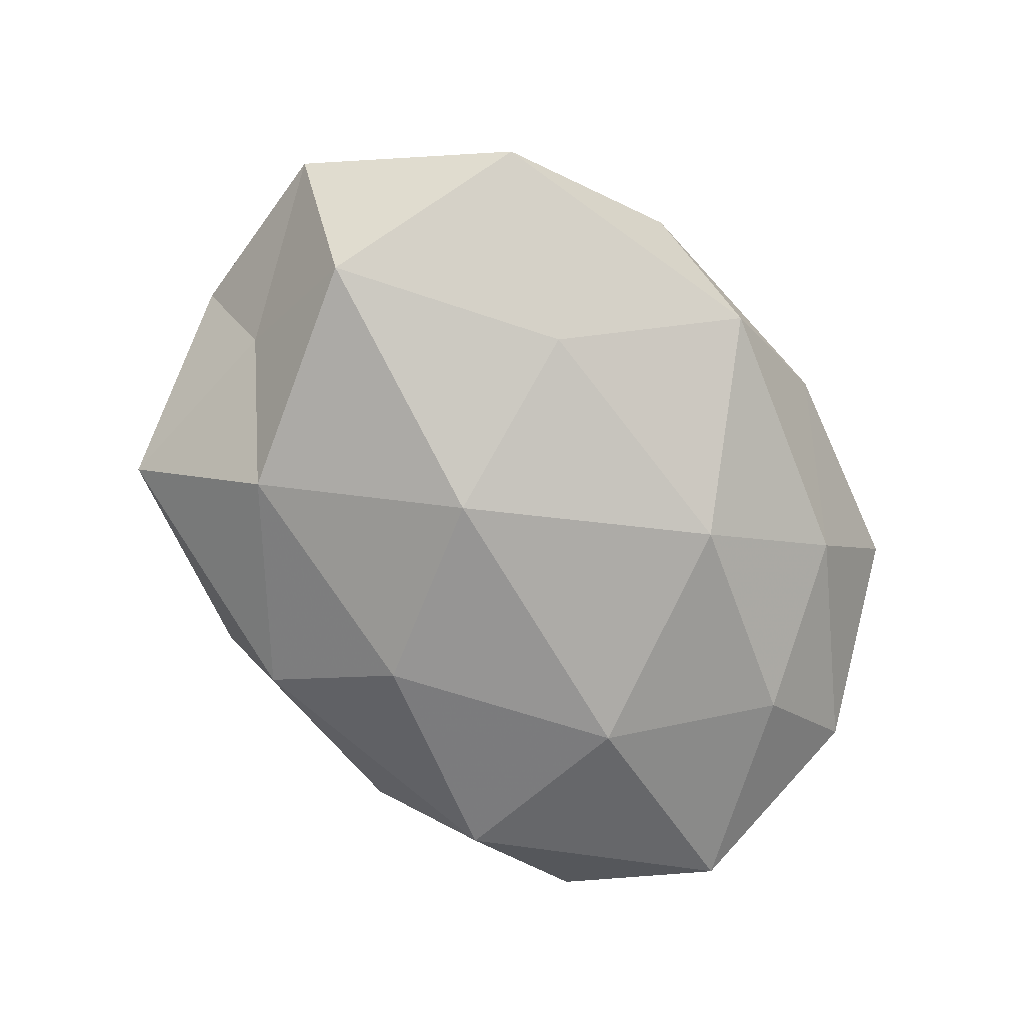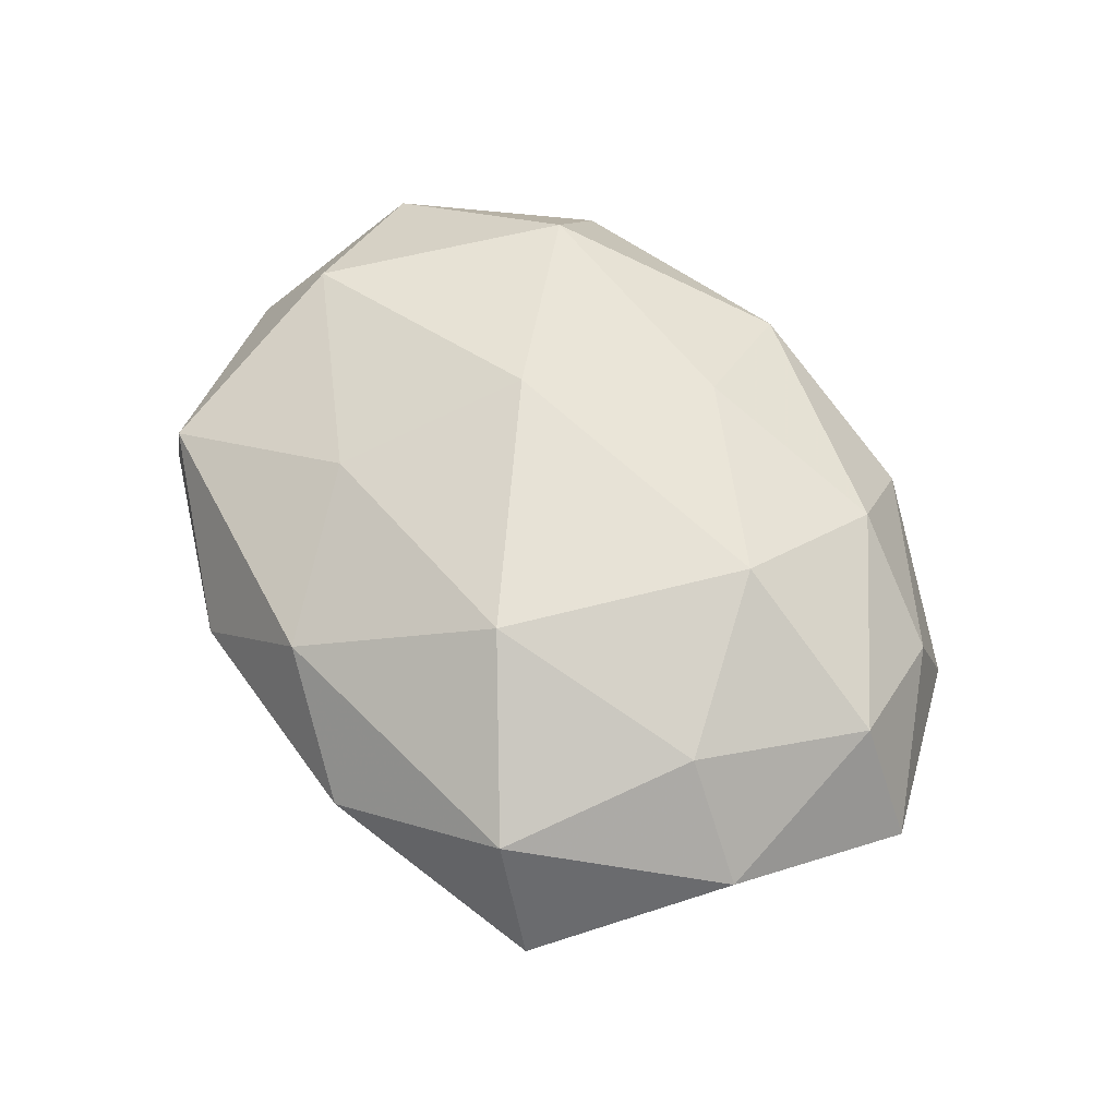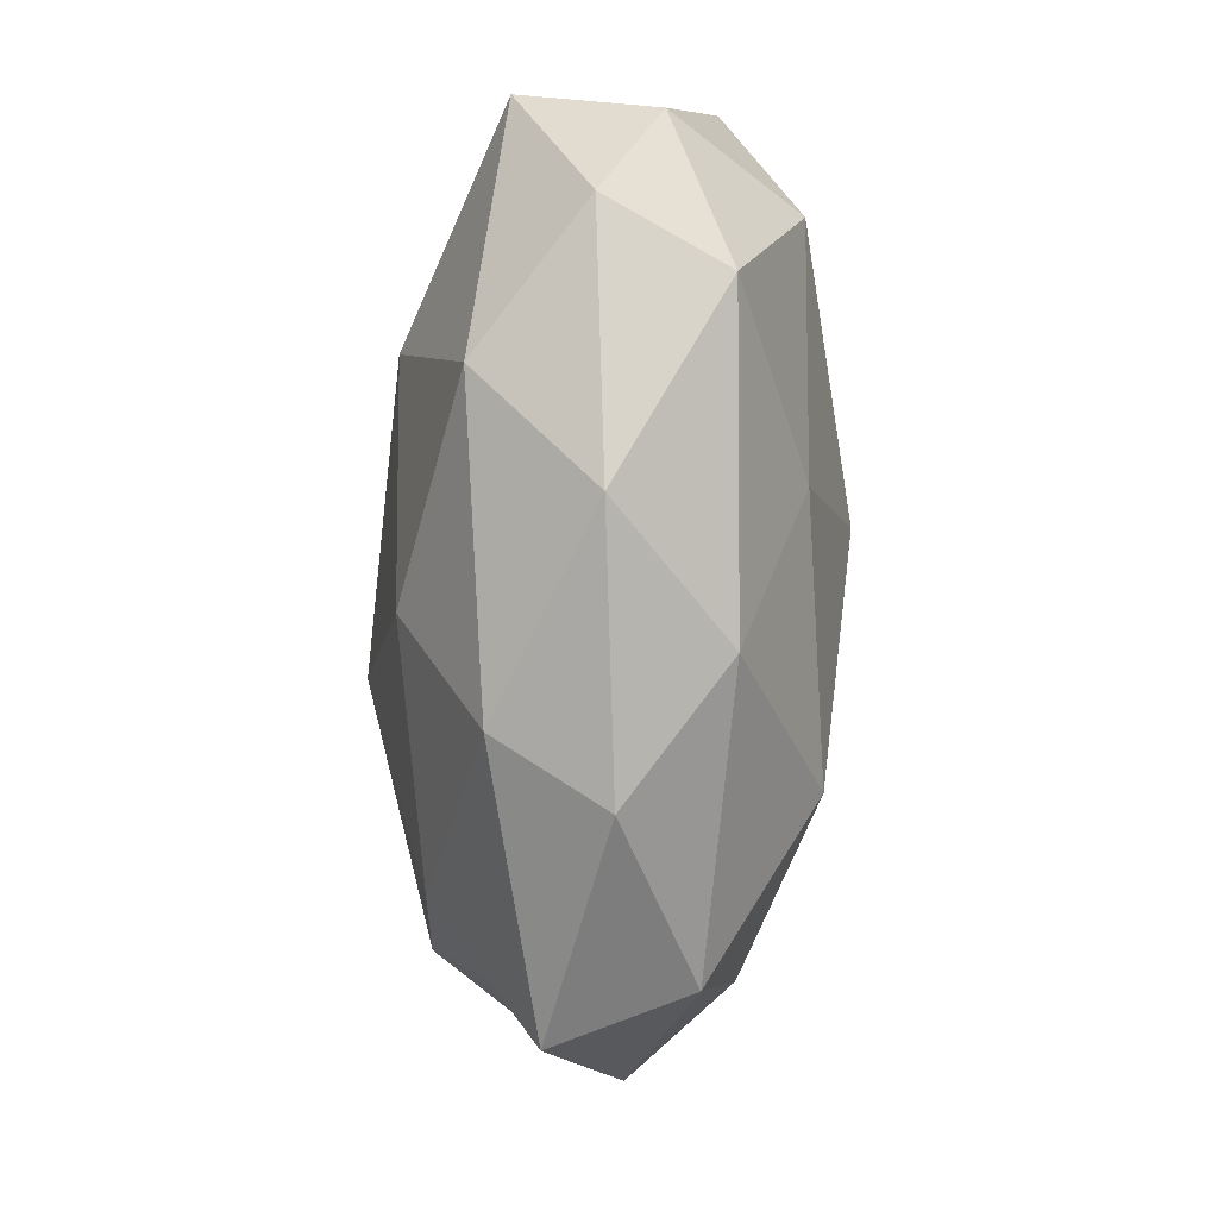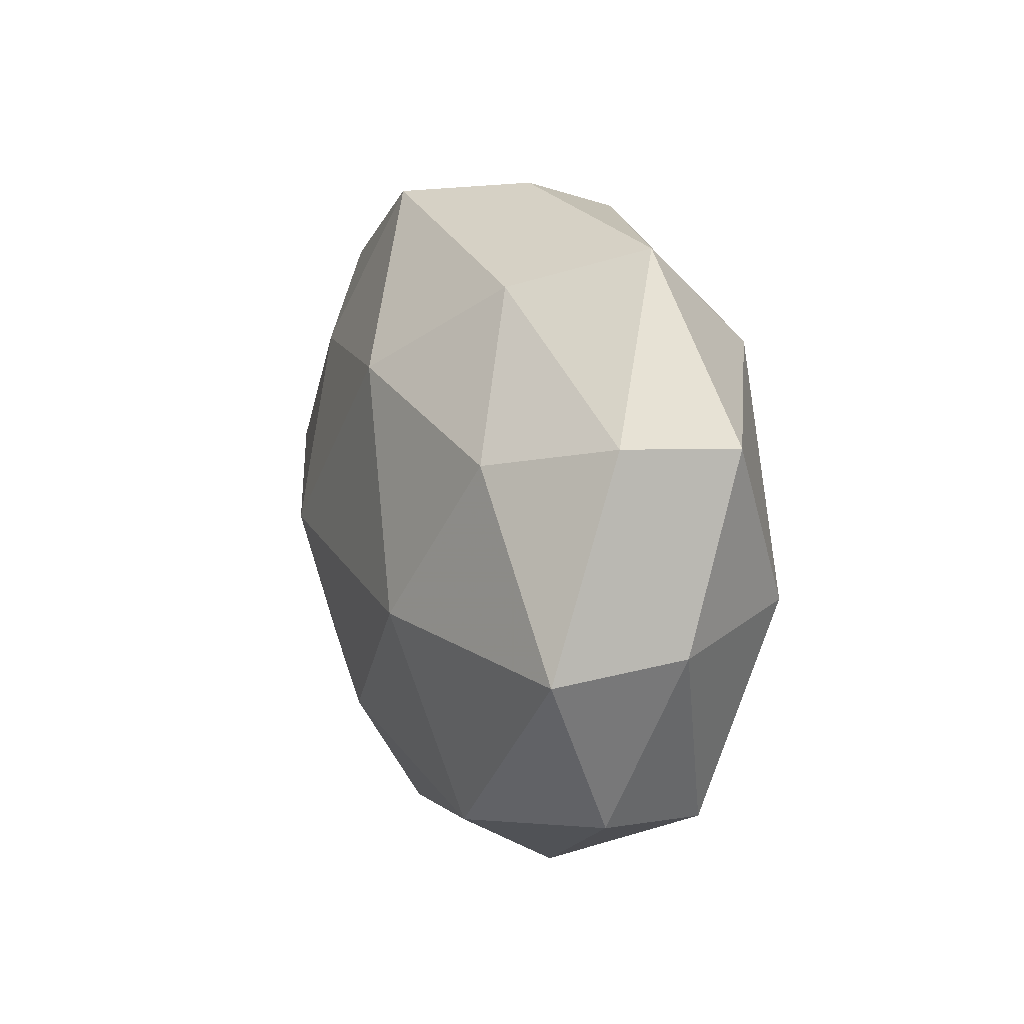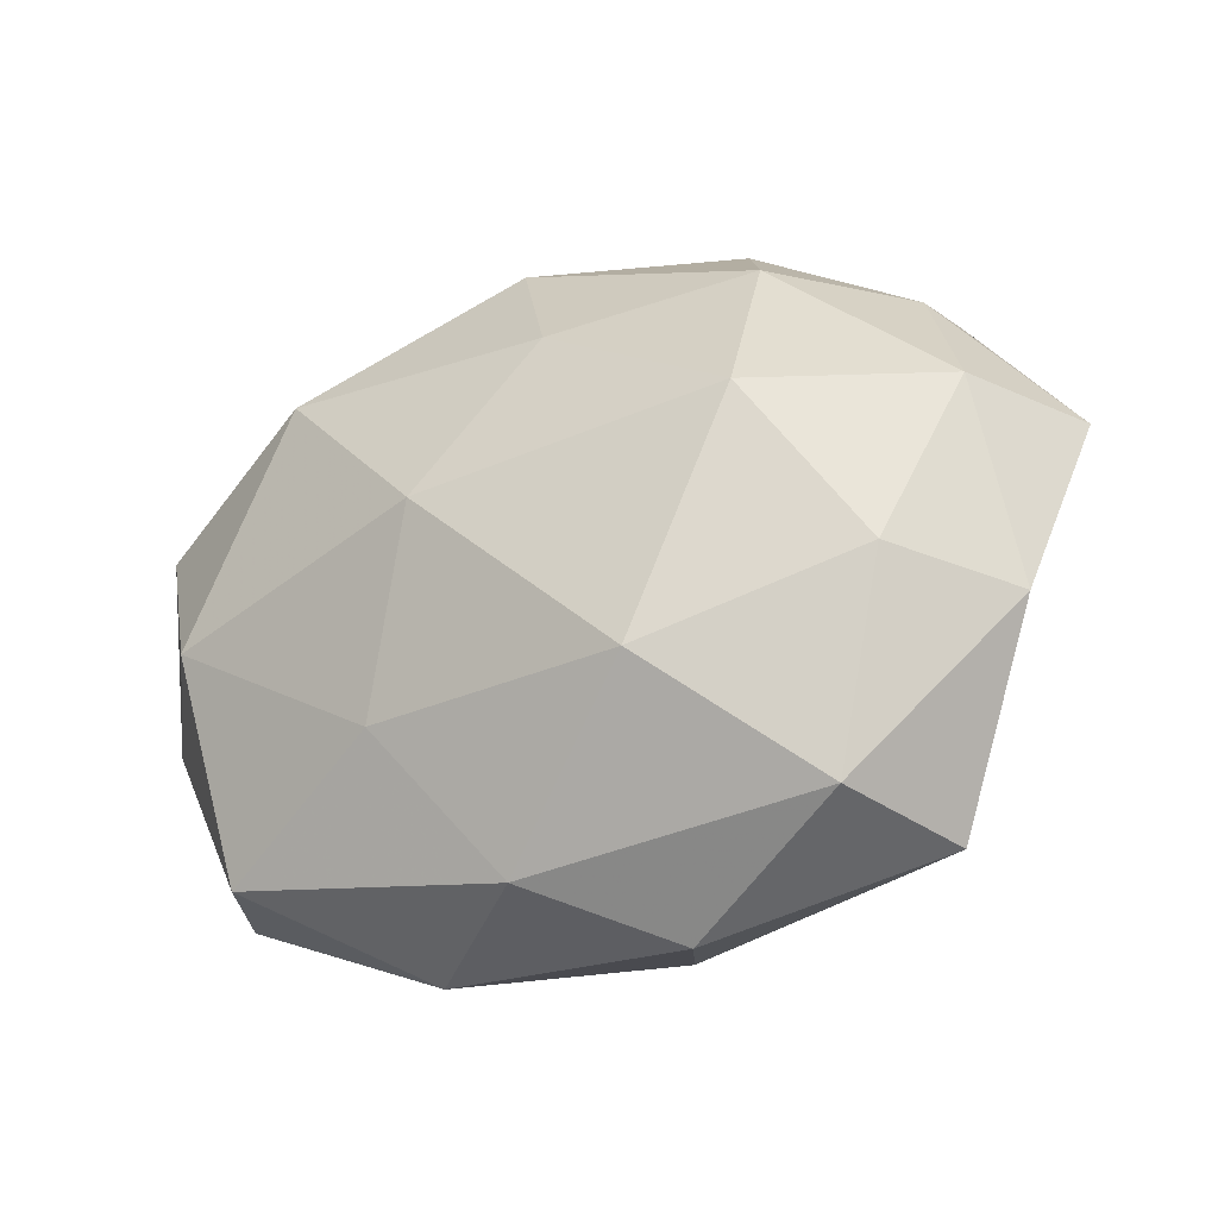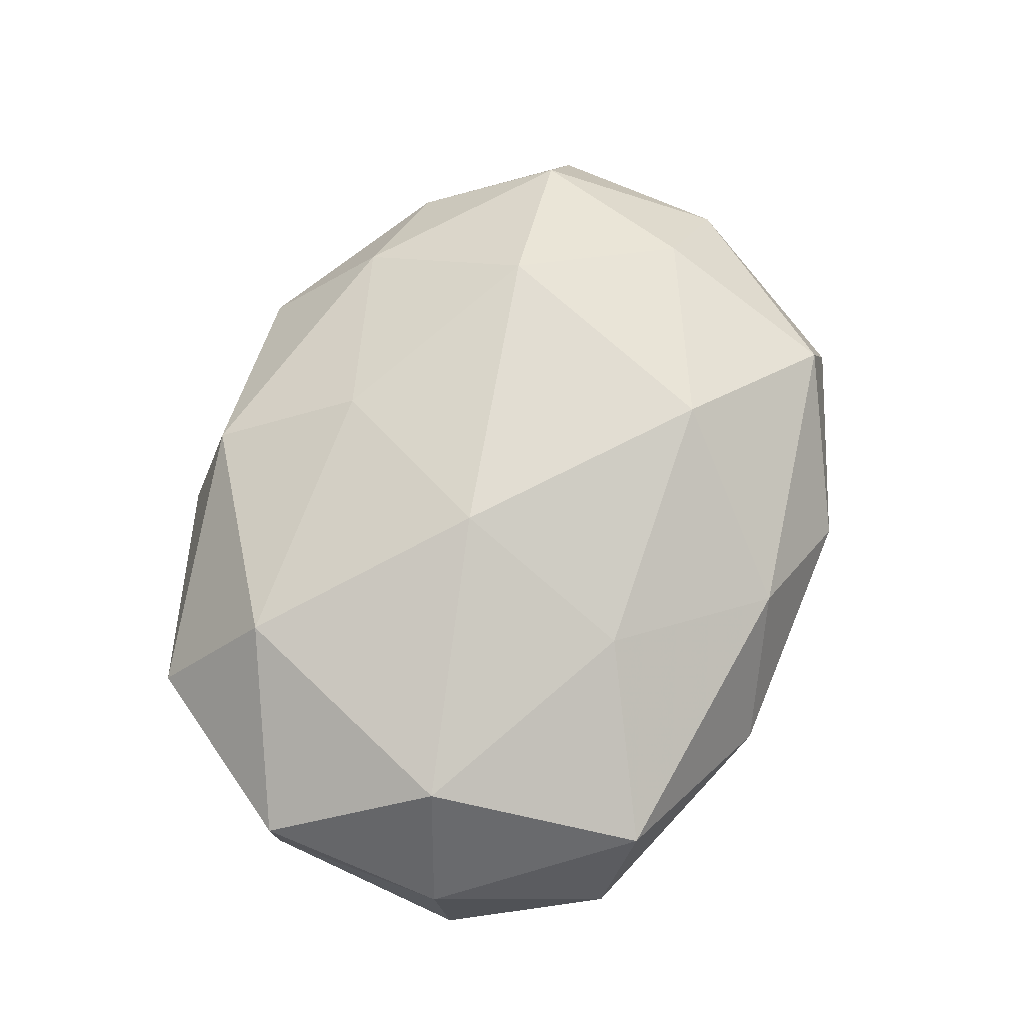
<metadata>
{"format":"obj","ext":"obj","renderer":"f3d","projection":"perspective","resolution":1024,"background":"white","views":[{"elev":-76.6,"azim":128.3,"up":"+Z"},{"elev":58.5,"azim":50.5,"up":"+Z"},{"elev":-77.1,"azim":-93.2,"up":"+Y"},{"elev":11.0,"azim":-107.6,"up":"+Y"},{"elev":-31.3,"azim":28.0,"up":"+Y"},{"elev":72.9,"azim":-72.7,"up":"+Z"}]}
</metadata>
<code>
v -0.05103 -0.006432 0.00289
v -0.0273 0.02411 0.01884
v -0.03669 0.01287 -0.01569
v 0.04219 -0.01121 -0.00692
v 0.03923 -0.0114 0.01566
v 0.01194 -0.04218 0.001301
v 0.02822 -0.02092 -0.01694
v -0.008148 0.04162 -0.0009407
v 0.04069 0.03008 -0.009672
v 0.01535 -0.02012 0.02258
v -0.04071 -0.003298 0.01789
v -0.03427 0.03554 0.004634
v 0.004575 0.02197 0.01973
v 0.005914 -0.03777 -0.01132
v -0.02543 0.03092 -0.009348
v 0.00635 0.04014 -0.0126
v 0.02762 0.006772 0.02279
v 0.05574 0.007811 -0.002647
v -0.02751 -0.0299 -0.01502
v -0.002677 -0.03641 0.01209
v -0.04967 0.01557 0.009129
v 0.05001 -0.0141 0.004448
v 0.011 -0.000975 -0.02523
v -0.01565 -0.01914 0.01893
v -0.02465 -0.00567 -0.02284
v -0.002477 0.03839 0.01146
v -0.04903 0.01602 -0.004347
v 0.0321 -0.0334 0.01082
v -0.00143 -0.02246 -0.02097
v 0.04123 0.02438 0.003457
v -0.04385 -0.02679 -0.003644
v -0.0116 0.02075 -0.02165
v -0.007648 0.002178 0.02559
v 0.04343 0.004438 -0.0173
v 0.0194 0.02077 -0.01903
v 0.02703 0.02707 0.01333
v -0.01777 -0.0395 -0.001301
v -0.05154 -0.008254 -0.01257
v 0.03842 -0.03509 -0.004418
v -0.0373 -0.02887 0.009981
v 0.02055 0.03947 0.001569
v 0.04757 0.008231 0.01113
f 15 12 8
f 15 8 16
f 5 17 10
f 21 1 11
f 11 2 21
f 12 21 2
f 22 4 18
f 10 24 20
f 12 2 26
f 8 12 26
f 26 2 13
f 3 27 15
f 27 12 15
f 27 1 21
f 27 21 12
f 5 10 28
f 28 20 6
f 10 20 28
f 5 28 22
f 7 14 29
f 19 29 14
f 29 23 7
f 25 29 19
f 25 23 29
f 30 18 9
f 3 15 32
f 15 16 32
f 3 32 25
f 32 23 25
f 33 2 11
f 33 13 2
f 17 33 10
f 17 13 33
f 10 33 24
f 24 33 11
f 7 34 4
f 18 4 34
f 18 34 9
f 23 34 7
f 35 16 9
f 32 16 35
f 32 35 23
f 9 34 35
f 23 35 34
f 17 36 13
f 13 36 26
f 37 14 6
f 19 14 37
f 6 20 37
f 31 19 37
f 3 25 38
f 25 19 38
f 38 1 27
f 3 38 27
f 38 31 1
f 38 19 31
f 4 39 7
f 39 6 14
f 39 14 7
f 22 39 4
f 28 6 39
f 28 39 22
f 1 40 11
f 11 40 24
f 20 24 40
f 1 31 40
f 20 40 37
f 37 40 31
f 16 8 41
f 16 41 9
f 26 41 8
f 9 41 30
f 36 41 26
f 36 30 41
f 5 42 17
f 5 22 42
f 22 18 42
f 42 18 30
f 42 36 17
f 42 30 36

</code>
